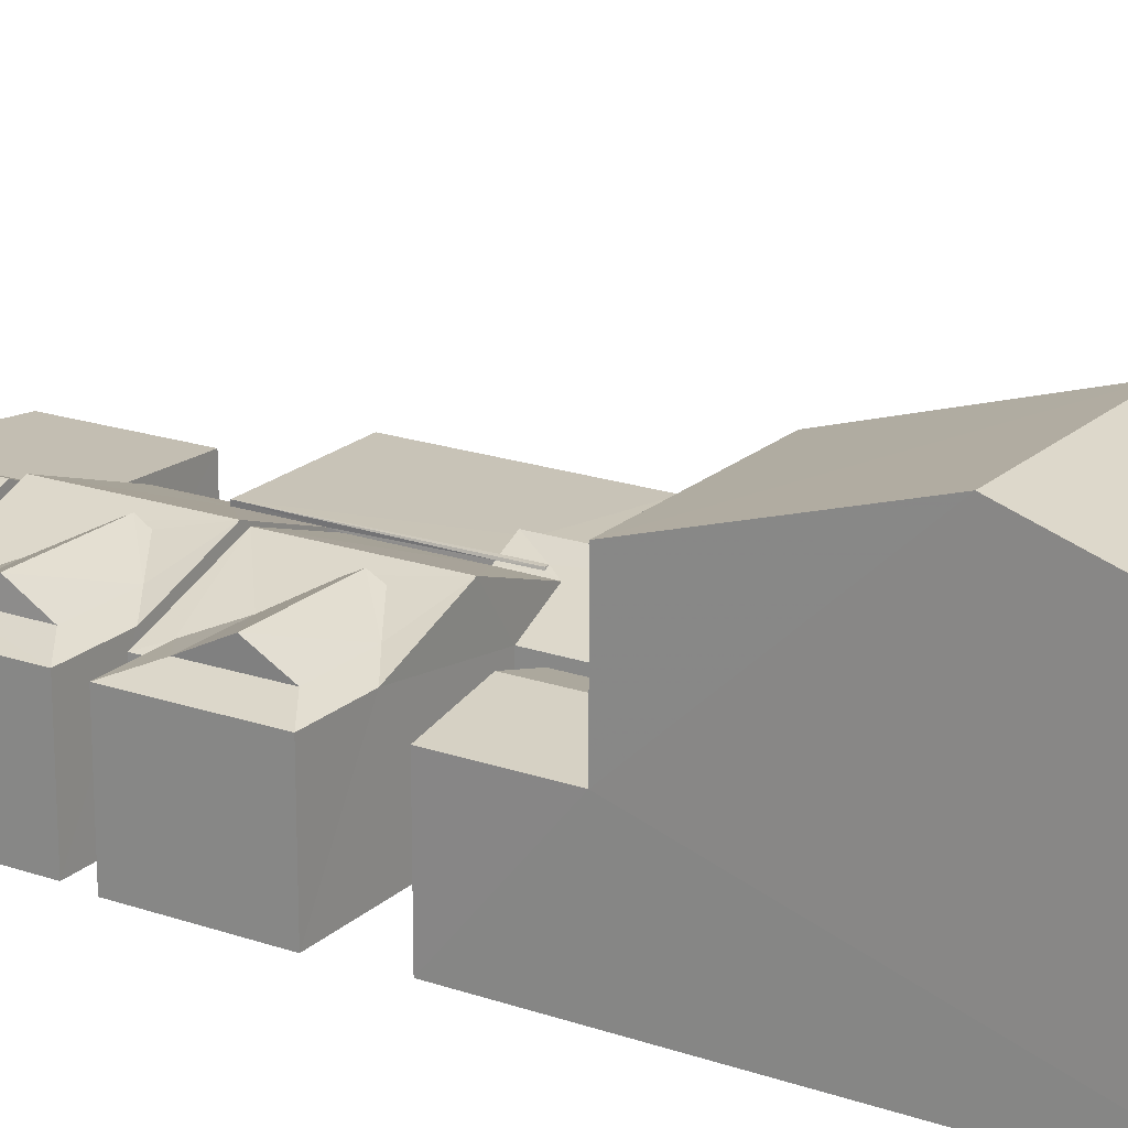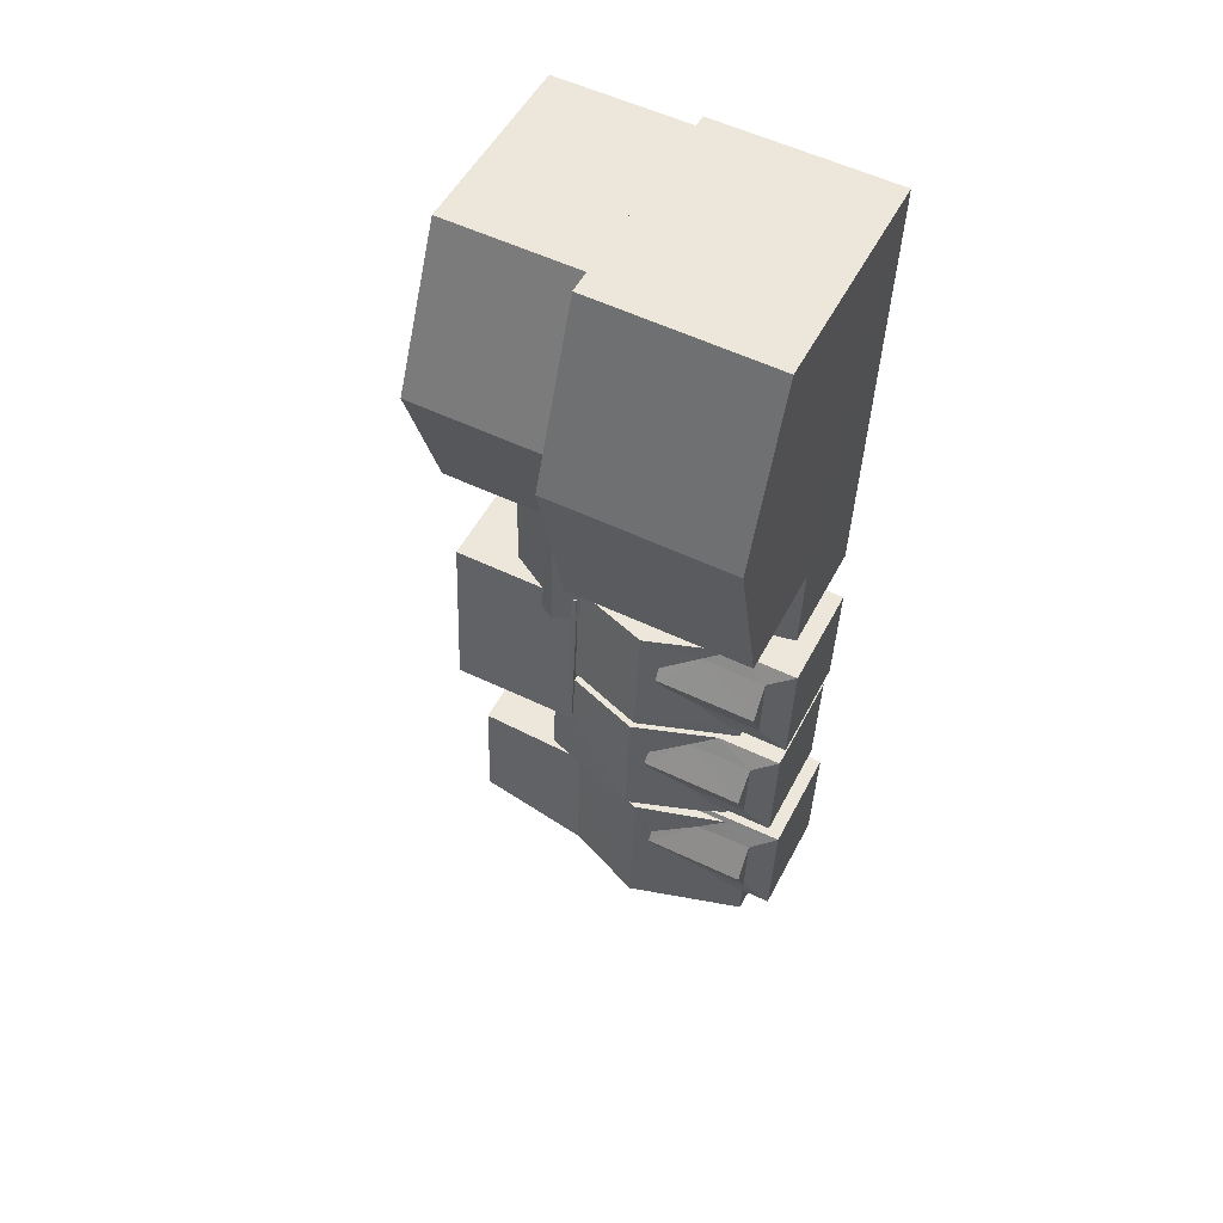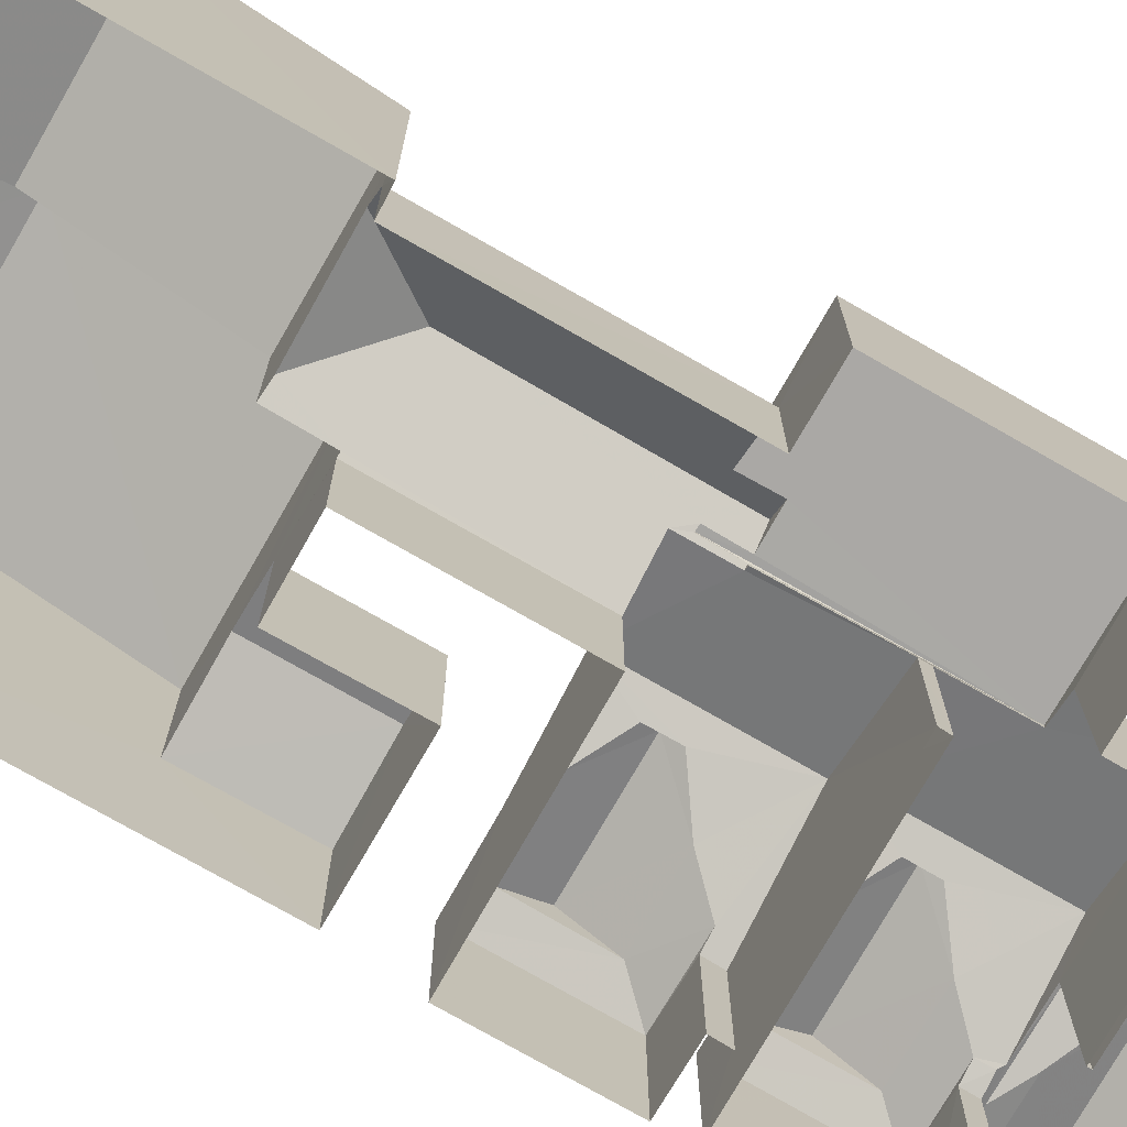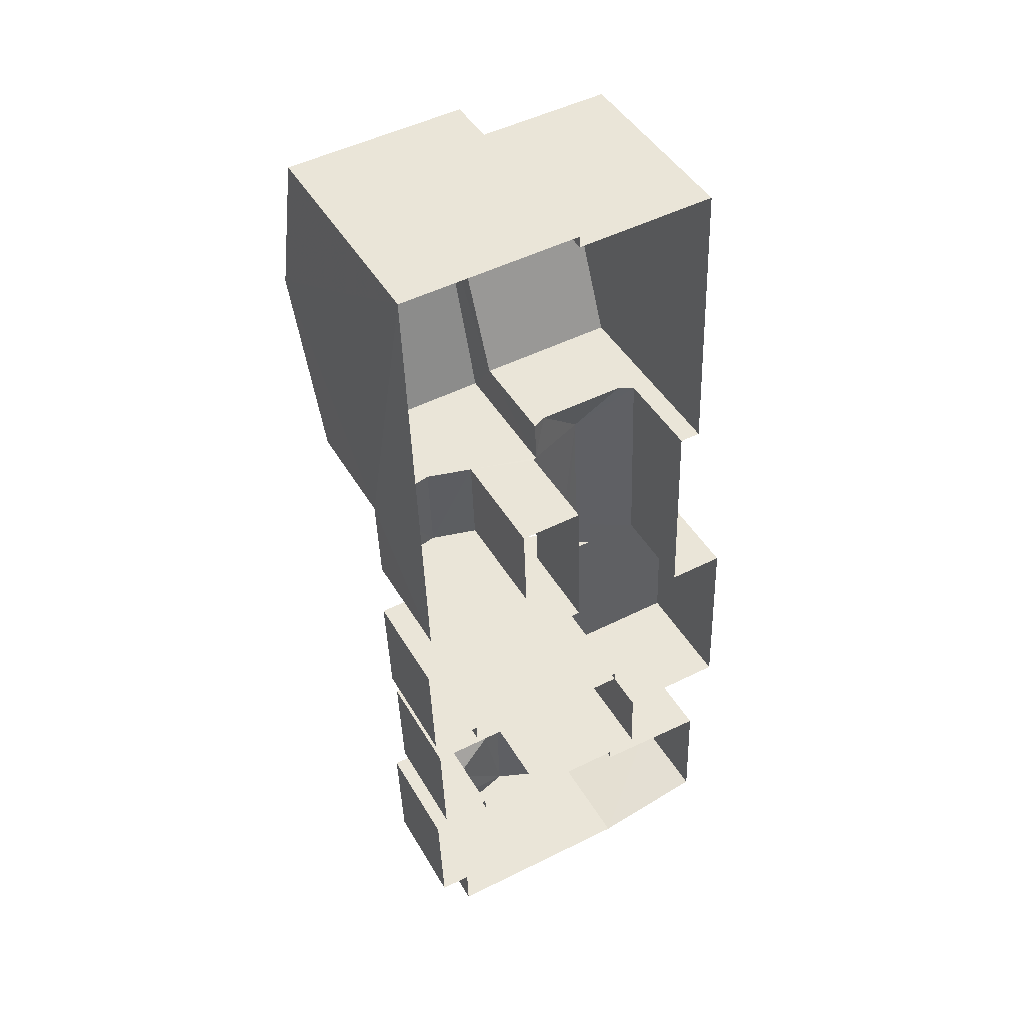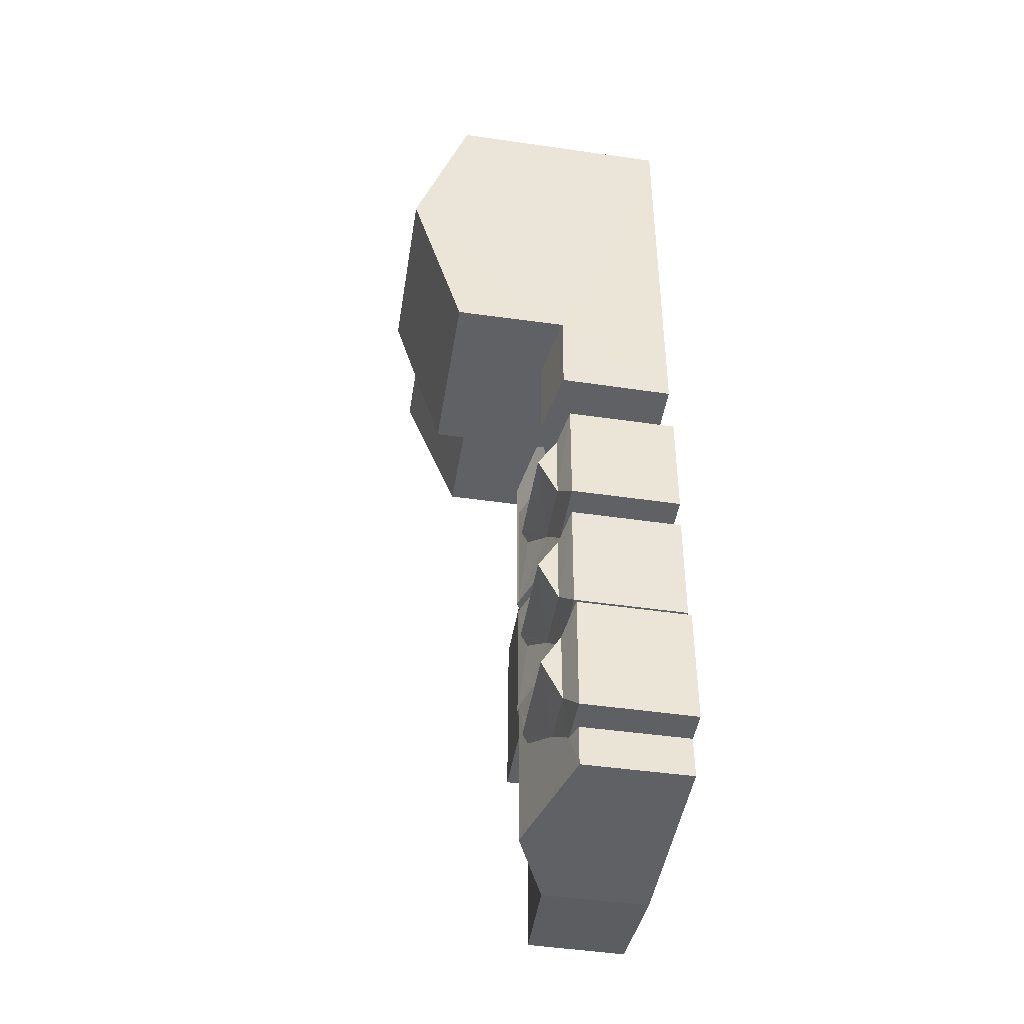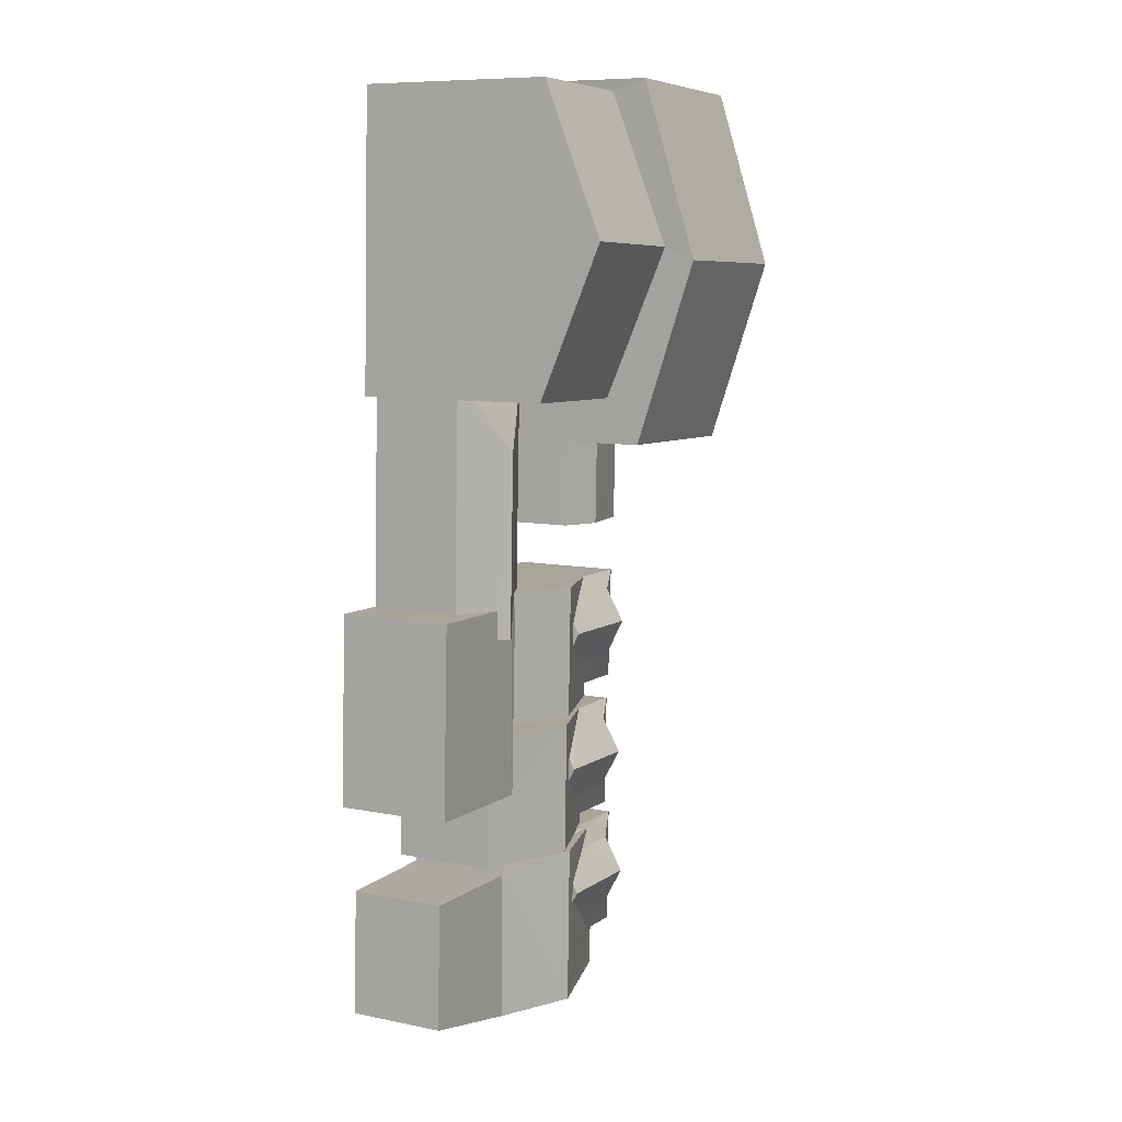
<metadata>
{"format":"obj","ext":"obj","renderer":"f3d","projection":"perspective","resolution":1024,"background":"white","views":[{"elev":19.8,"azim":120.3,"up":"+Z"},{"elev":50.9,"azim":26.6,"up":"+Y"},{"elev":-75.2,"azim":-121.9,"up":"+Z"},{"elev":45.4,"azim":151.2,"up":"+Y"},{"elev":-48.2,"azim":80.9,"up":"+Y"},{"elev":9.2,"azim":-61.9,"up":"+Y"}]}
</metadata>
<code>
v -3.74e+05 -1.053e+05 19.72
v -3.74e+05 -1.053e+05 19.72
v -3.74e+05 -1.053e+05 19.72
v -3.74e+05 -1.053e+05 19.72
v -3.74e+05 -1.053e+05 19.72
v -3.74e+05 -1.053e+05 19.73
v -3.74e+05 -1.053e+05 19.73
v -3.74e+05 -1.053e+05 19.73
v -3.74e+05 -1.053e+05 19.73
v -3.74e+05 -1.053e+05 19.73
v -3.74e+05 -1.053e+05 19.73
v -3.74e+05 -1.053e+05 19.72
v -3.74e+05 -1.053e+05 19.72
v -3.74e+05 -1.053e+05 19.72
v -3.74e+05 -1.053e+05 19.73
v -3.74e+05 -1.053e+05 19.72
v -3.74e+05 -1.053e+05 19.73
v -3.74e+05 -1.053e+05 19.73
v -3.74e+05 -1.053e+05 19.73
v -3.74e+05 -1.053e+05 19.72
v -3.74e+05 -1.053e+05 19.73
v -3.74e+05 -1.053e+05 19.73
v -3.74e+05 -1.053e+05 19.73
v -3.74e+05 -1.053e+05 19.72
v -3.74e+05 -1.053e+05 19.72
v -3.74e+05 -1.053e+05 19.73
v -3.74e+05 -1.053e+05 19.73
v -3.74e+05 -1.053e+05 19.73
v -3.74e+05 -1.053e+05 19.73
v -3.74e+05 -1.053e+05 19.73
v -3.74e+05 -1.053e+05 19.73
v -3.74e+05 -1.053e+05 19.73
v -3.74e+05 -1.053e+05 19.73
v -3.74e+05 -1.053e+05 19.73
v -3.74e+05 -1.053e+05 19.73
v -3.74e+05 -1.053e+05 19.73
v -3.74e+05 -1.053e+05 19.73
v -3.74e+05 -1.053e+05 23.51
v -3.74e+05 -1.053e+05 23.84
v -3.74e+05 -1.053e+05 23.51
v -3.74e+05 -1.053e+05 23.84
v -3.74e+05 -1.053e+05 23.33
v -3.74e+05 -1.053e+05 23.33
v -3.74e+05 -1.053e+05 23.63
v -3.74e+05 -1.053e+05 24.52
v -3.74e+05 -1.053e+05 24.52
v -3.74e+05 -1.053e+05 23.63
v -3.74e+05 -1.053e+05 23.59
v -3.74e+05 -1.053e+05 24.52
v -3.74e+05 -1.053e+05 23.85
v -3.74e+05 -1.053e+05 23.33
v -3.74e+05 -1.053e+05 23.51
v -3.74e+05 -1.053e+05 23.33
v -3.74e+05 -1.053e+05 24.52
v -3.74e+05 -1.053e+05 24.33
v -3.74e+05 -1.053e+05 23.84
v -3.74e+05 -1.053e+05 24.33
v -3.74e+05 -1.053e+05 23.33
v -3.74e+05 -1.053e+05 23.51
v -3.74e+05 -1.053e+05 23.33
v -3.74e+05 -1.053e+05 24.29
v -3.74e+05 -1.053e+05 23.51
v -3.74e+05 -1.053e+05 23.84
v -3.74e+05 -1.053e+05 23.55
v -3.74e+05 -1.053e+05 24.29
v -3.74e+05 -1.053e+05 23.51
v -3.74e+05 -1.053e+05 23.84
v -3.74e+05 -1.053e+05 23.51
v -3.74e+05 -1.053e+05 23.51
v -3.74e+05 -1.053e+05 23.83
v -3.74e+05 -1.053e+05 23.84
v -3.74e+05 -1.053e+05 23.76
v -3.74e+05 -1.053e+05 23.76
v -3.74e+05 -1.053e+05 23.75
v -3.74e+05 -1.053e+05 23.76
v -3.74e+05 -1.053e+05 23.76
v -3.74e+05 -1.053e+05 23.76
v -3.74e+05 -1.053e+05 23.76
v -3.74e+05 -1.053e+05 23.76
v -3.74e+05 -1.053e+05 23.67
v -3.74e+05 -1.053e+05 23.67
v -3.74e+05 -1.053e+05 24.11
v -3.74e+05 -1.053e+05 24.11
v -3.74e+05 -1.053e+05 23.22
v -3.74e+05 -1.053e+05 22.92
v -3.74e+05 -1.053e+05 24.03
v -3.74e+05 -1.053e+05 22.93
v -3.74e+05 -1.053e+05 24.04
v -3.74e+05 -1.053e+05 24.52
v -3.74e+05 -1.053e+05 24.52
v -3.74e+05 -1.053e+05 23.84
v -3.74e+05 -1.053e+05 23.33
v -3.74e+05 -1.053e+05 23.11
v -3.74e+05 -1.053e+05 23.11
v -3.74e+05 -1.053e+05 23.33
v -3.74e+05 -1.053e+05 23.5
v -3.74e+05 -1.053e+05 23.83
v -3.74e+05 -1.053e+05 24.51
v -3.74e+05 -1.053e+05 24.51
v -3.74e+05 -1.053e+05 24.29
v -3.74e+05 -1.053e+05 26.42
v -3.74e+05 -1.053e+05 26.42
v -3.74e+05 -1.053e+05 28.49
v -3.74e+05 -1.053e+05 28.49
v -3.74e+05 -1.053e+05 23.67
v -3.74e+05 -1.053e+05 23.67
v -3.74e+05 -1.053e+05 23.83
v -3.74e+05 -1.053e+05 23.5
v -3.74e+05 -1.053e+05 24.29
v -3.74e+05 -1.053e+05 22.99
v -3.74e+05 -1.053e+05 23.22
v -3.74e+05 -1.053e+05 22.99
v -3.74e+05 -1.053e+05 22.92
v -3.74e+05 -1.053e+05 22.92
v -3.74e+05 -1.053e+05 23.62
v -3.74e+05 -1.053e+05 23.62
v -3.74e+05 -1.053e+05 23.68
v -3.74e+05 -1.053e+05 23.68
v -3.74e+05 -1.053e+05 24.52
v -3.74e+05 -1.053e+05 24.52
v -3.74e+05 -1.053e+05 24.51
v -3.74e+05 -1.053e+05 23.33
v -3.74e+05 -1.053e+05 23.33
v -3.74e+05 -1.053e+05 24.52
v -3.74e+05 -1.053e+05 29.54
v -3.74e+05 -1.053e+05 27.63
v -3.74e+05 -1.053e+05 27.63
v -3.74e+05 -1.053e+05 29.54
v -3.74e+05 -1.053e+05 23.51
v -3.74e+05 -1.053e+05 23.85
v -3.74e+05 -1.053e+05 23.51
v -3.74e+05 -1.053e+05 23.33
v -3.74e+05 -1.053e+05 27.62
v -3.74e+05 -1.053e+05 27.62
v -3.74e+05 -1.053e+05 26.43
v -3.74e+05 -1.053e+05 26.43
v -3.74e+05 -1.053e+05 23.58
v -3.74e+05 -1.053e+05 23.58
v -3.74e+05 -1.053e+05 23.55
v -3.74e+05 -1.053e+05 23.6
f 1 2 3
f 2 4 5
f 6 7 8
f 9 10 11
f 4 12 5
f 13 14 1
f 15 16 17
f 18 6 19
f 13 20 14
f 21 22 18
f 23 22 21
f 24 10 4
f 25 16 15
f 26 27 28
f 29 11 30
f 24 25 10
f 31 15 32
f 33 30 27
f 6 34 7
f 33 35 29
f 24 2 14
f 11 31 30
f 34 33 26
f 22 36 37
f 34 37 33
f 1 14 2
f 2 24 4
f 11 10 31
f 18 37 6
f 18 22 37
f 25 15 31
f 33 27 26
f 29 30 33
f 10 25 31
f 6 37 34
f 38 39 40
f 38 41 39
f 42 43 44
f 43 45 44
f 44 46 47
f 44 45 46
f 48 49 50
f 51 52 53
f 49 54 55
f 52 56 54
f 53 52 54
f 56 55 54
f 50 49 57
f 55 57 49
f 38 46 41
f 58 59 60
f 46 45 61
f 62 63 64
f 58 62 59
f 64 63 45
f 63 61 45
f 62 64 59
f 41 46 65
f 61 65 46
f 62 66 67
f 63 62 67
f 68 69 70
f 71 68 70
f 72 73 74
f 74 73 75
f 76 77 78
f 79 76 78
f 78 77 75
f 73 78 75
f 80 81 82
f 83 80 82
f 84 85 86
f 85 87 86
f 86 79 88
f 88 79 78
f 87 79 86
f 89 90 56
f 89 56 91
f 90 55 56
f 92 93 94
f 95 92 94
f 70 96 97
f 70 69 96
f 98 99 71
f 98 71 70
f 99 100 71
f 101 102 103
f 104 101 103
f 105 82 106
f 105 83 82
f 98 107 99
f 108 97 96
f 97 107 98
f 99 107 109
f 108 107 97
f 110 111 112
f 112 113 114
f 112 111 86
f 115 113 112
f 116 115 117
f 88 72 86
f 118 116 117
f 73 72 88
f 72 117 115
f 115 112 86
f 72 115 86
f 39 41 119
f 119 41 120
f 41 65 120
f 108 121 107
f 122 68 123
f 121 124 100
f 71 124 68
f 68 124 123
f 71 100 124
f 107 121 109
f 100 109 121
f 125 126 127
f 128 125 127
f 119 120 63
f 119 63 67
f 120 61 63
f 52 129 91
f 56 52 91
f 67 40 39
f 67 66 40
f 130 50 89
f 89 50 90
f 50 57 90
f 91 131 130
f 91 129 131
f 95 54 92
f 92 49 132
f 92 54 49
f 111 84 86
f 125 133 134
f 125 128 133
f 135 103 136
f 135 104 103
f 115 116 121
f 121 116 124
f 124 116 137
f 116 138 137
f 139 140 64
f 59 64 48
f 59 48 131
f 131 48 130
f 130 48 50
f 64 140 48
f 122 17 69
f 69 68 122
f 15 17 122
f 33 43 35
f 43 139 45
f 45 139 64
f 33 139 43
f 102 5 103
f 5 12 103
f 12 136 103
f 81 20 82
f 20 13 82
f 13 106 82
f 140 37 132
f 48 140 49
f 37 36 132
f 140 132 49
f 92 132 36
f 22 92 36
f 65 61 120
f 119 67 39
f 133 128 1
f 128 127 105
f 1 105 13
f 13 105 106
f 1 128 105
f 89 91 130
f 14 20 81
f 80 14 81
f 118 138 116
f 58 28 66
f 66 62 58
f 26 28 58
f 7 60 131
f 131 60 59
f 34 60 7
f 134 1 3
f 134 133 1
f 113 24 114
f 113 25 24
f 137 31 124
f 31 32 124
f 32 123 124
f 93 92 22
f 23 93 22
f 26 60 34
f 26 58 60
f 69 17 16
f 96 69 16
f 2 5 102
f 101 2 102
f 94 23 21
f 94 93 23
f 87 76 79
f 10 9 87
f 9 76 87
f 15 123 32
f 15 122 123
f 37 139 33
f 37 140 139
f 136 12 85
f 12 4 85
f 84 135 136
f 110 135 111
f 111 135 84
f 84 136 85
f 18 94 21
f 18 95 94
f 129 8 7
f 131 129 7
f 105 127 83
f 24 14 114
f 80 83 126
f 14 80 114
f 83 127 126
f 114 80 112
f 112 80 126
f 108 96 16
f 25 108 16
f 121 108 113
f 115 121 113
f 108 25 113
f 95 18 54
f 18 19 54
f 19 53 54
f 77 9 11
f 77 76 9
f 98 70 97
f 126 135 112
f 112 135 110
f 2 101 3
f 125 135 126
f 101 134 3
f 104 125 134
f 125 104 135
f 104 134 101
f 51 8 129
f 129 52 51
f 6 8 51
f 66 28 27
f 40 66 27
f 78 73 88
f 6 53 19
f 6 51 53
f 57 55 90
f 117 72 74
f 30 31 137
f 117 74 118
f 137 138 118
f 118 74 75
f 47 75 44
f 30 137 47
f 137 118 47
f 47 118 75
f 46 38 30
f 40 27 38
f 46 30 47
f 38 27 30
f 29 35 43
f 42 29 43
f 87 85 4
f 10 87 4
f 109 100 99
f 11 42 77
f 77 42 75
f 11 29 42
f 75 42 44

</code>
